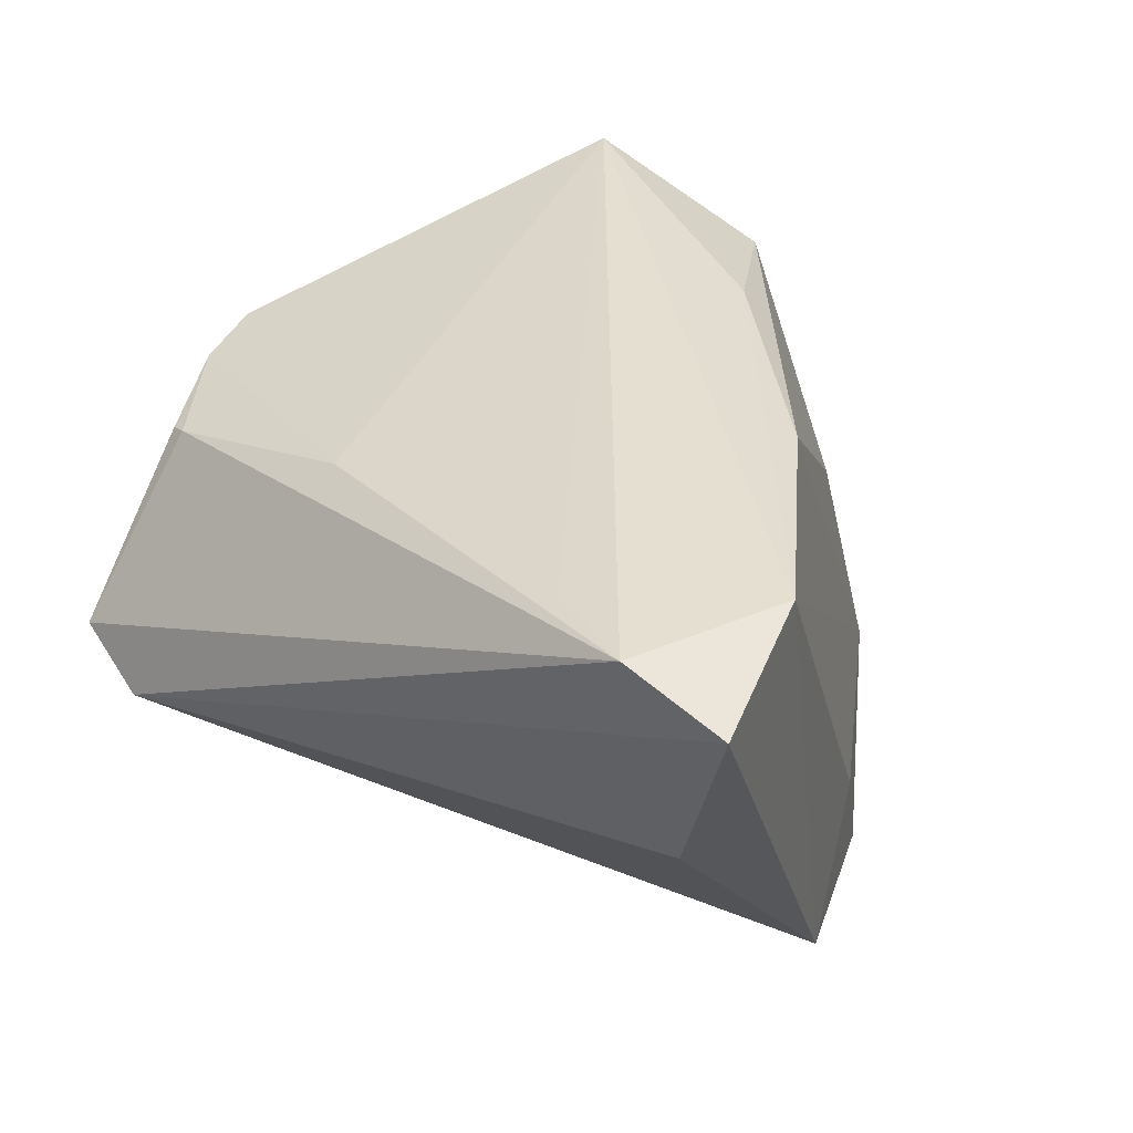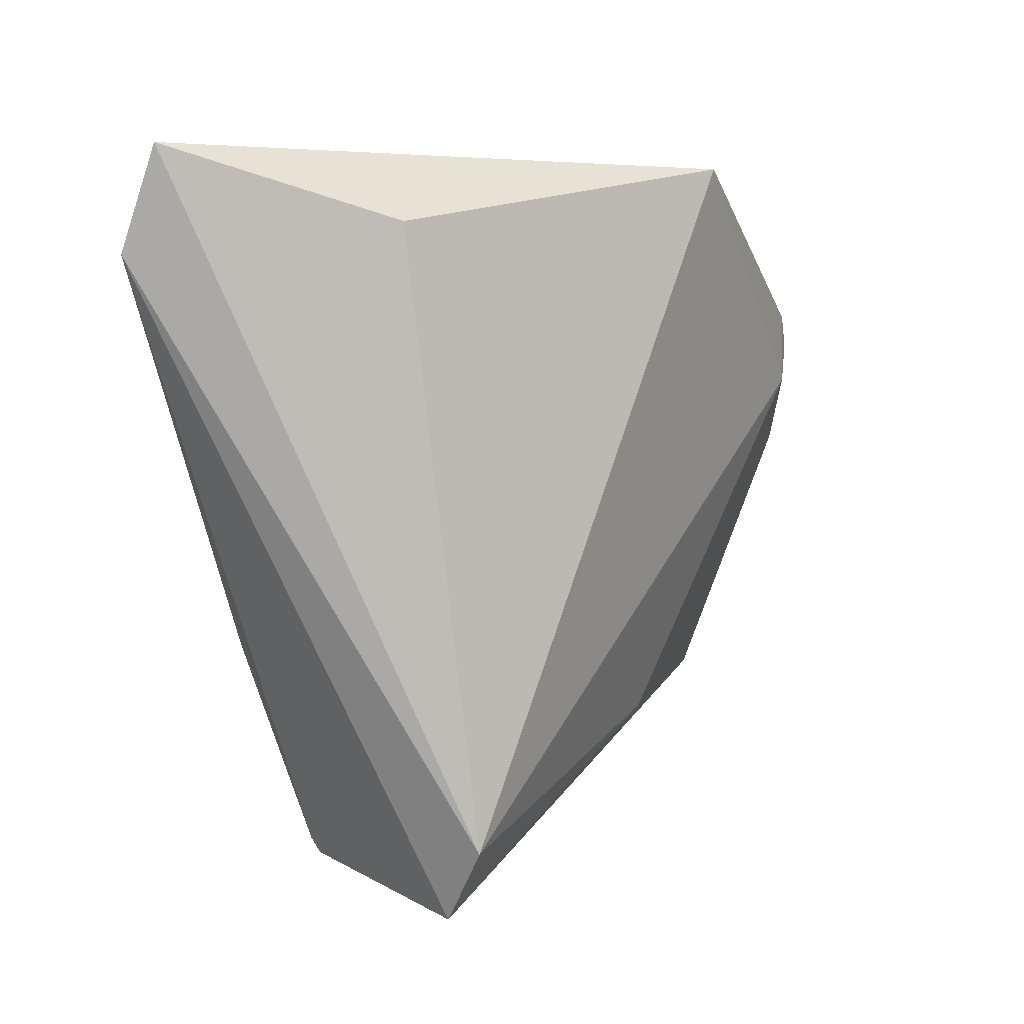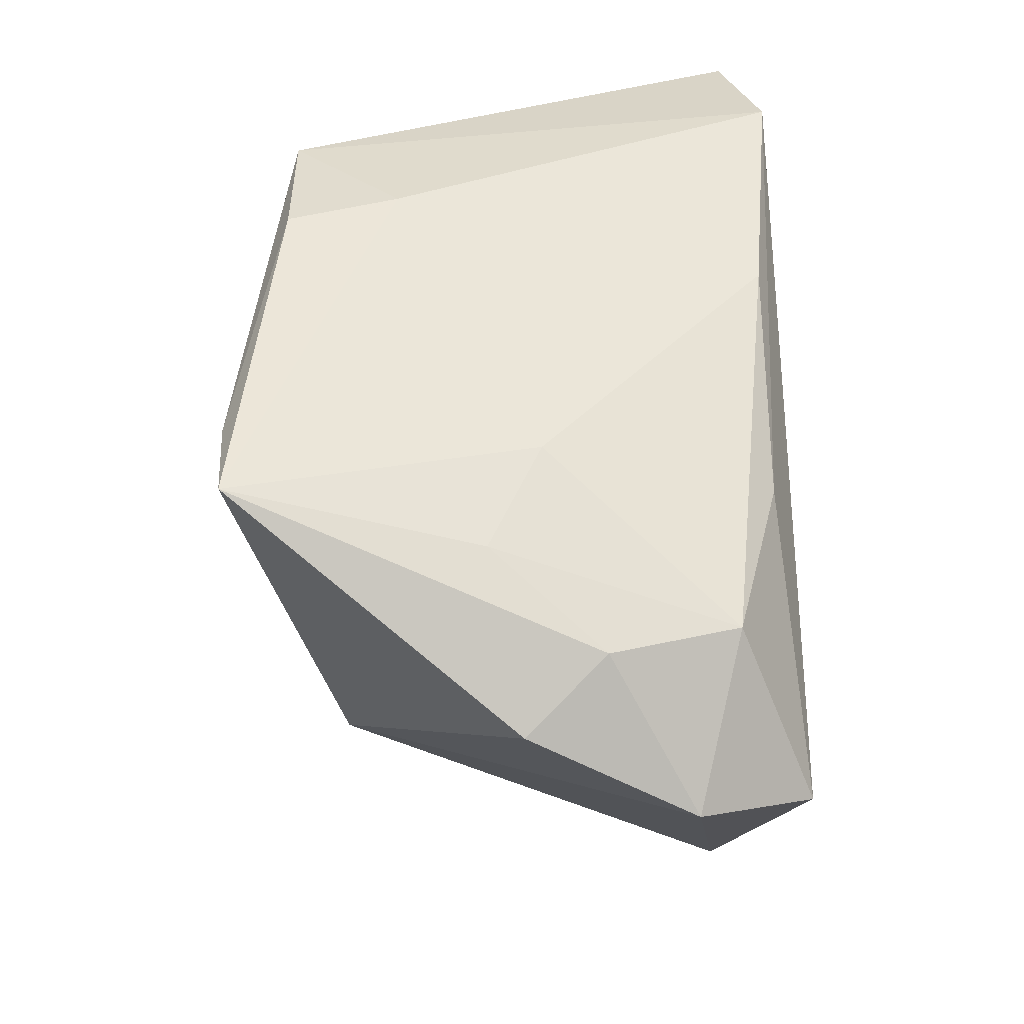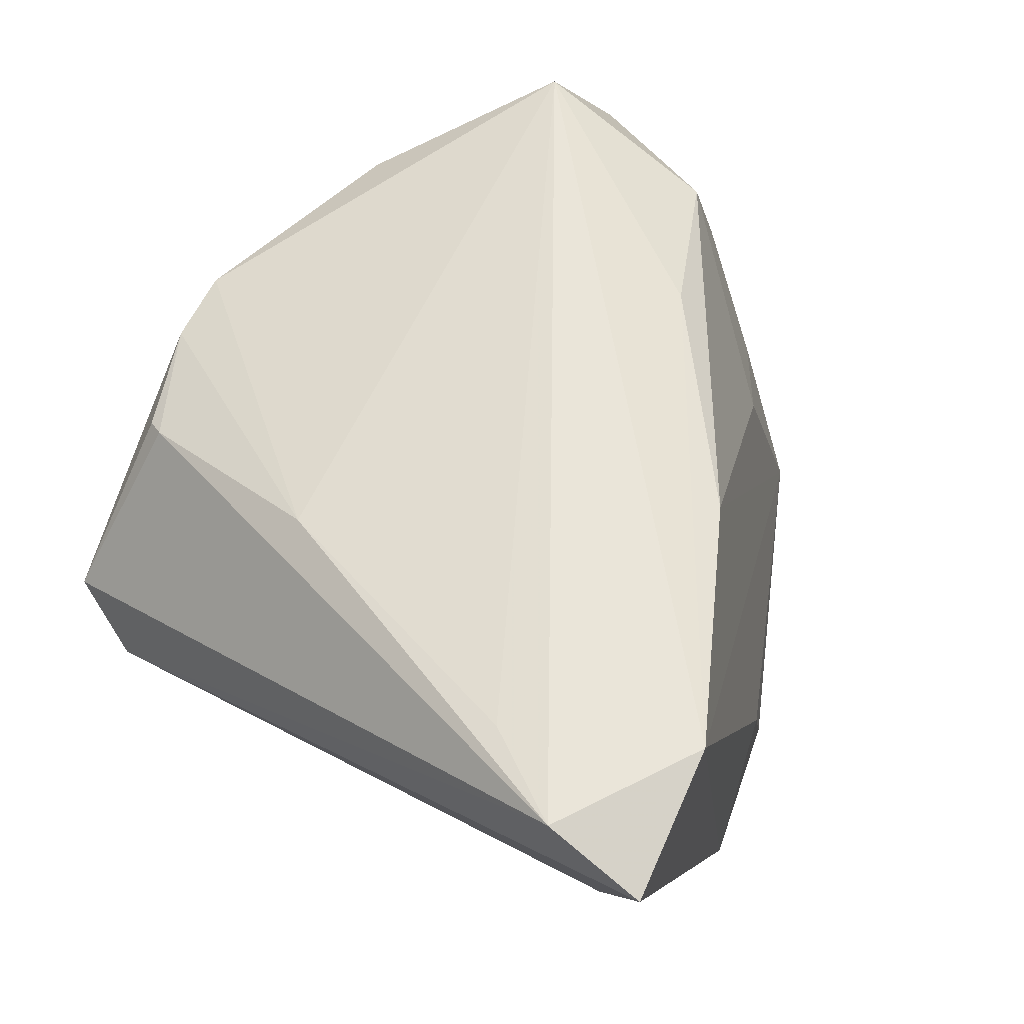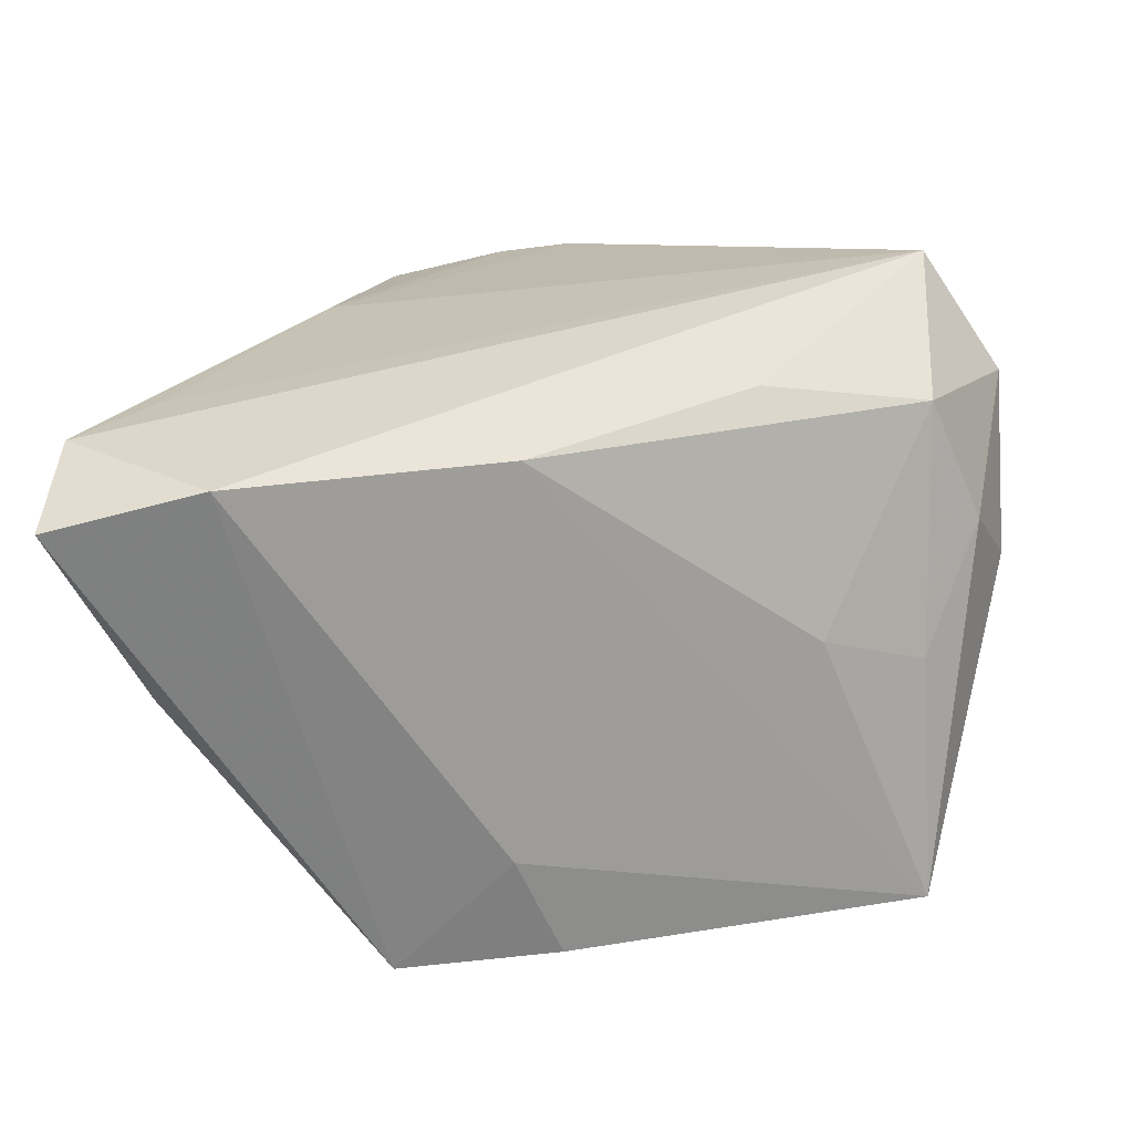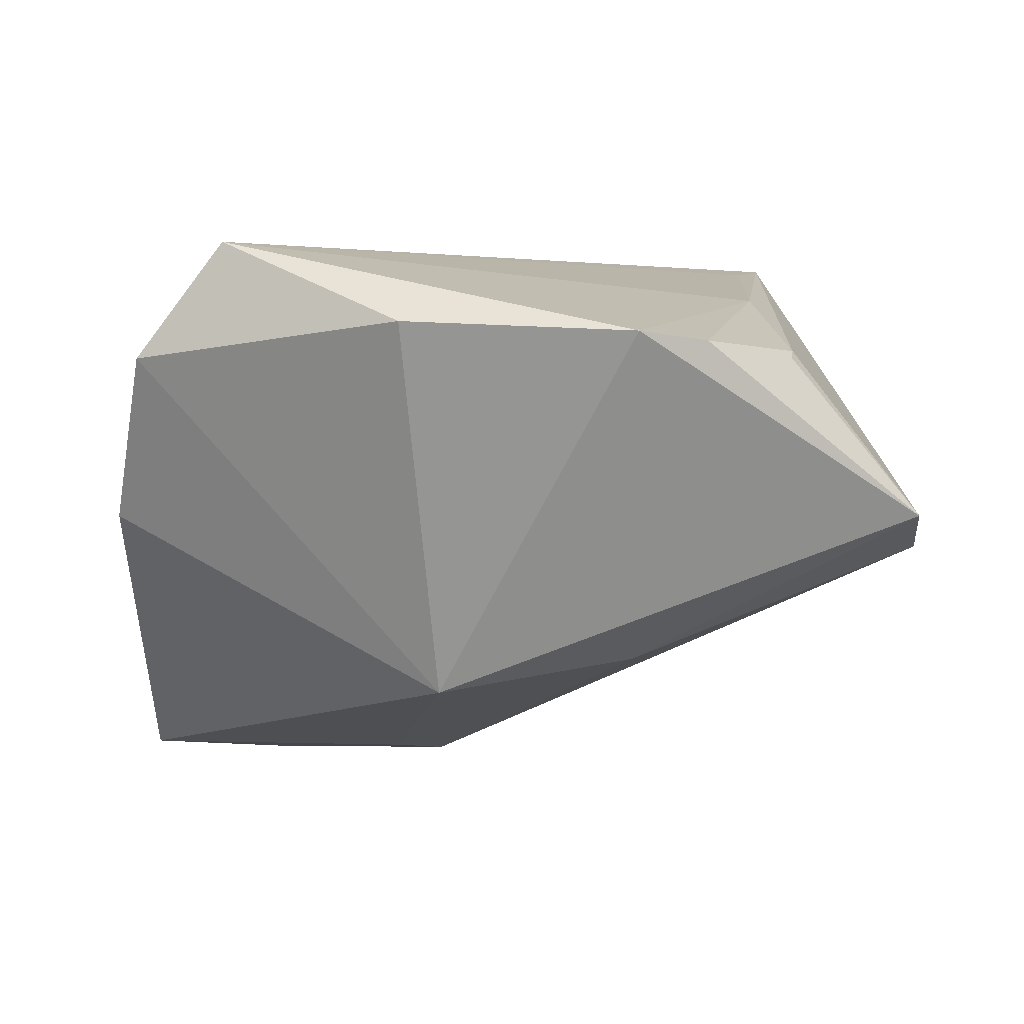
<metadata>
{"format":"obj","ext":"obj","renderer":"f3d","projection":"perspective","resolution":1024,"background":"white","views":[{"elev":36.8,"azim":117.1,"up":"+Z"},{"elev":5.1,"azim":99.5,"up":"+Y"},{"elev":25.3,"azim":-90.7,"up":"+Y"},{"elev":58.2,"azim":118.2,"up":"+Z"},{"elev":30.8,"azim":179.9,"up":"+Z"},{"elev":3.5,"azim":-19.8,"up":"+Z"}]}
</metadata>
<code>
v -0.002611 -0.04653 0.01856
v 0.02572 -0.01664 0.02318
v -0.001976 0.0359 -0.03156
v 0.003364 0.0367 -0.01852
v -0.0154 0.006108 -0.03645
v 0.04052 0.01799 0.02822
v 0.005208 -0.02618 -0.02177
v -0.006755 0.01384 -0.03848
v -0.03309 0.02158 -0.03708
v -0.0548 -0.005245 -0.003875
v 0.01958 -0.04112 0.01637
v 0.0169 0.03886 -0.03154
v -0.02865 0.01778 -0.03769
v -0.04374 0.002237 0.02036
v -0.03105 0.01857 -0.001586
v -0.02343 0.009388 0.02584
v -0.05432 -0.01563 0.01547
v -0.0194 -0.02427 -0.02509
v 0.006053 -0.04644 0.01748
v -0.0502 0.002595 0.005275
v -0.04363 0.01232 -0.007793
v 0.002408 0.02703 0.02604
v -0.04513 0.02003 -0.03638
v -0.04471 -0.0195 0.02927
v 0.01842 -0.04312 0.0156
v 0.03391 -0.04653 -0.003326
v 0.04871 0.02857 0.02927
v -0.02842 -0.03739 0.01963
v 0.03269 0.03932 0.02927
v 0.05012 0.04035 0.02496
v 0.0382 -0.03784 -0.007727
v 0.04162 0.03222 -0.0001159
f 23 29 4
f 29 12 4
f 30 12 29
f 23 18 10
f 24 29 16
f 16 14 24
f 23 4 3
f 3 4 12
f 31 8 12
f 23 10 20
f 1 18 26
f 1 28 18
f 24 28 1
f 17 10 18
f 18 28 17
f 17 28 24
f 17 20 10
f 24 14 17
f 14 20 17
f 9 13 23
f 23 3 9
f 9 3 12
f 12 8 9
f 9 8 13
f 13 8 5
f 5 18 23
f 23 13 5
f 21 15 23
f 14 15 21
f 23 20 21
f 21 20 14
f 22 16 29
f 14 16 22
f 22 15 14
f 22 29 23
f 23 15 22
f 26 31 27
f 27 31 30
f 27 11 26
f 27 30 29
f 27 29 24
f 24 6 27
f 12 30 32
f 32 31 12
f 30 31 32
f 8 31 7
f 18 5 7
f 7 5 8
f 26 18 7
f 7 31 26
f 19 1 26
f 26 11 25
f 25 19 26
f 11 19 25
f 1 19 2
f 2 6 24
f 24 1 2
f 2 19 11
f 11 27 2
f 2 27 6

</code>
